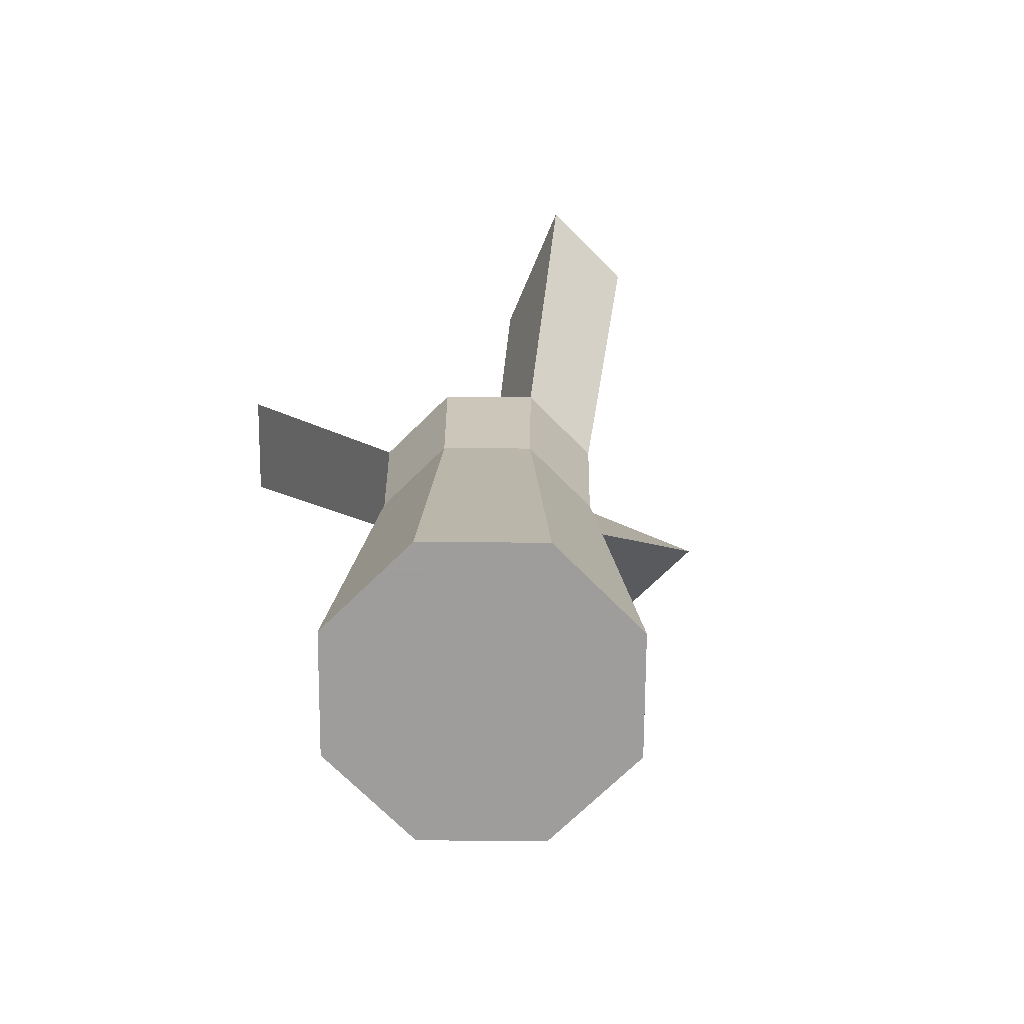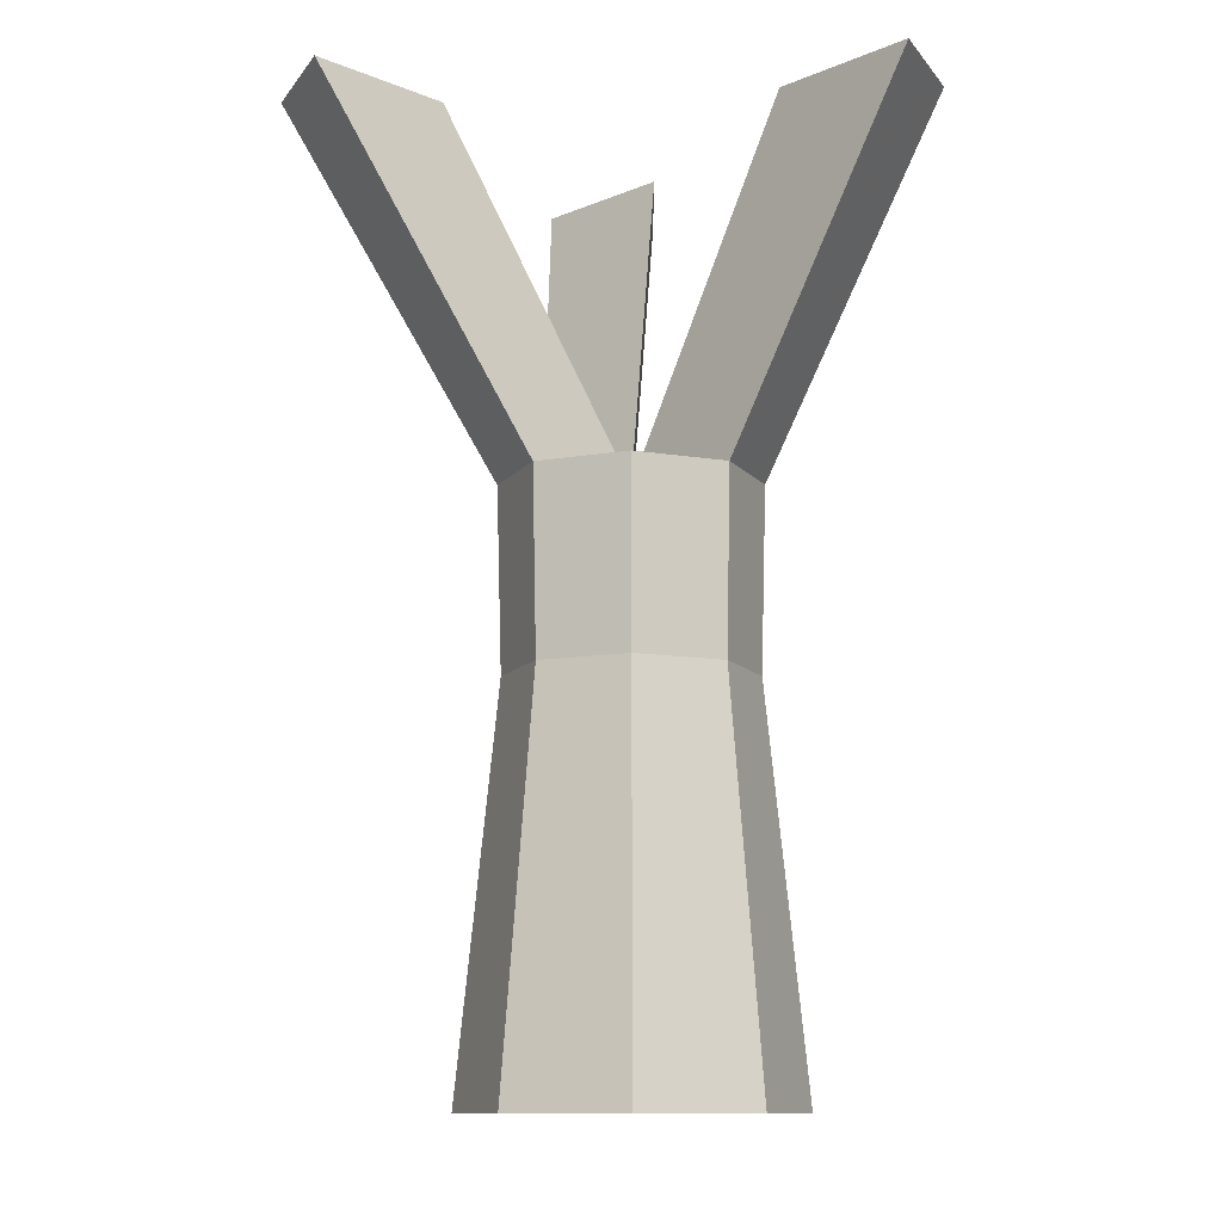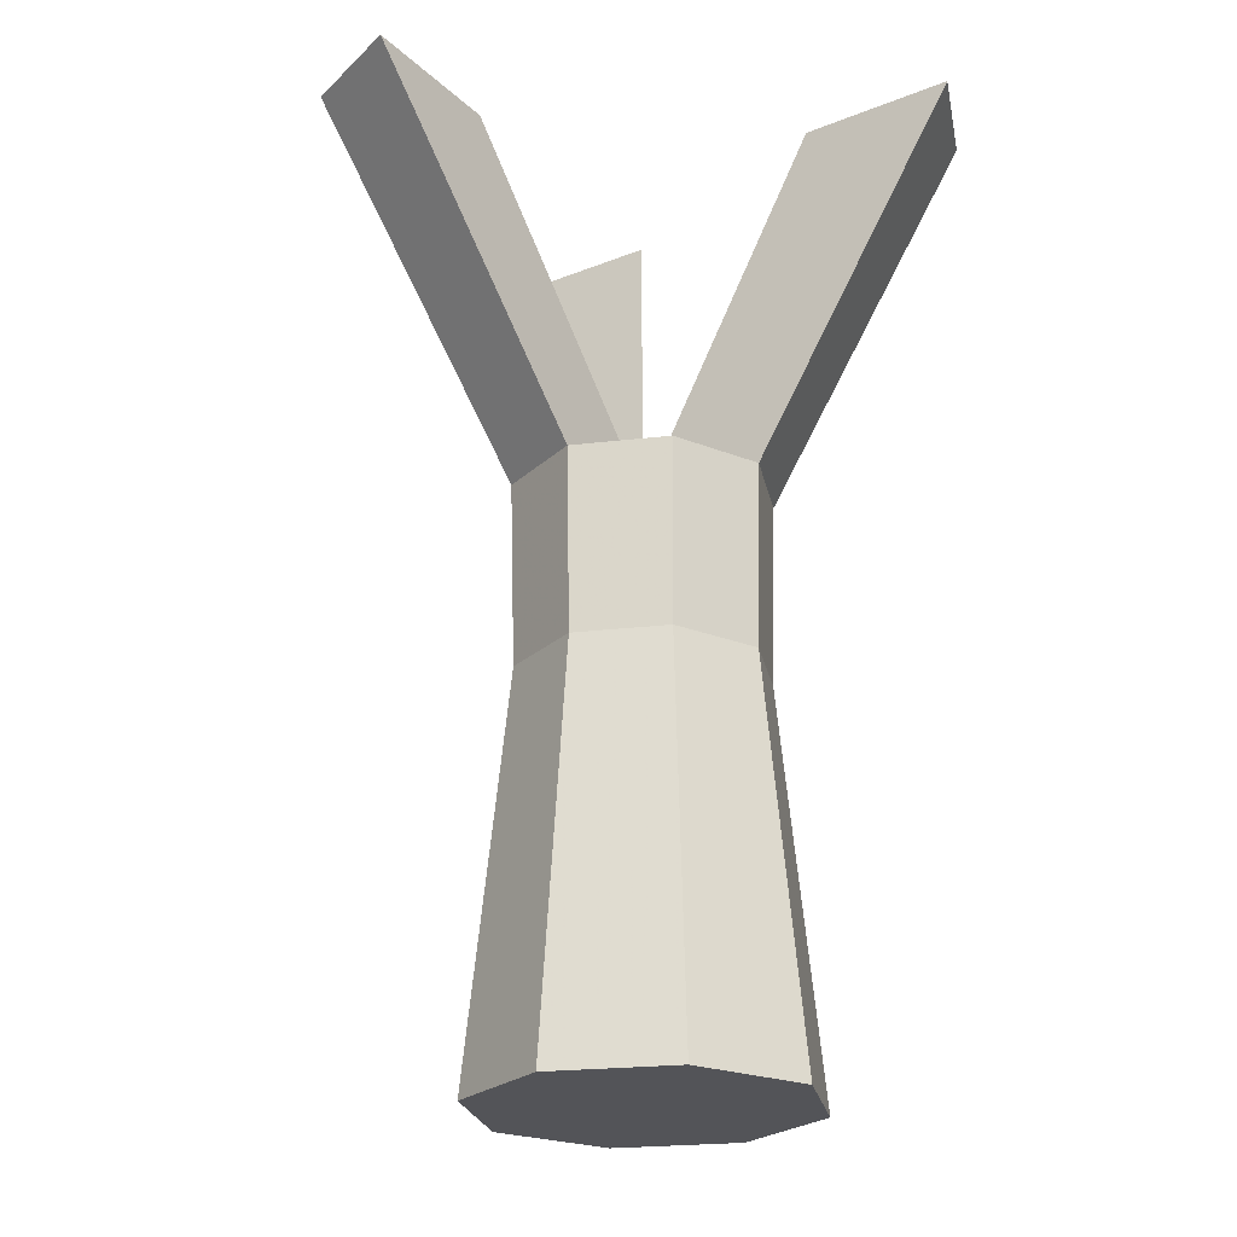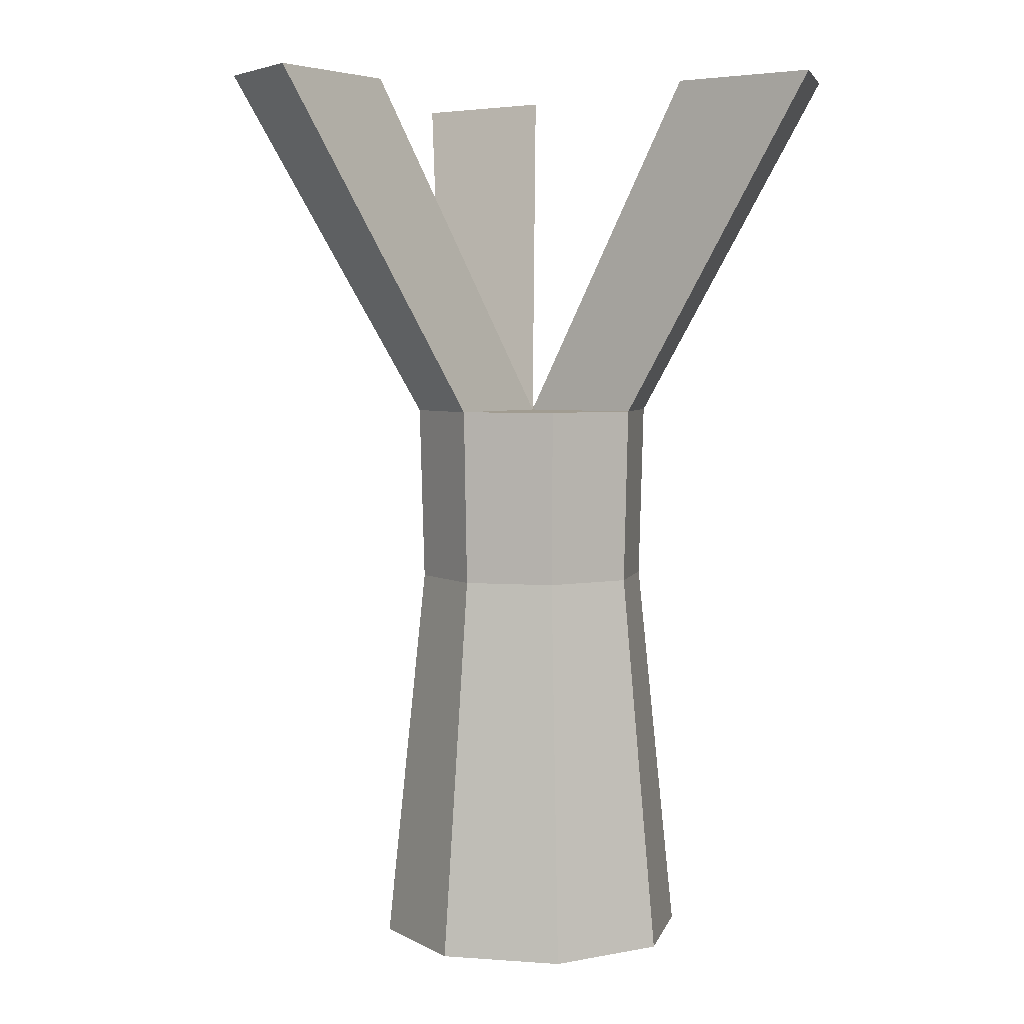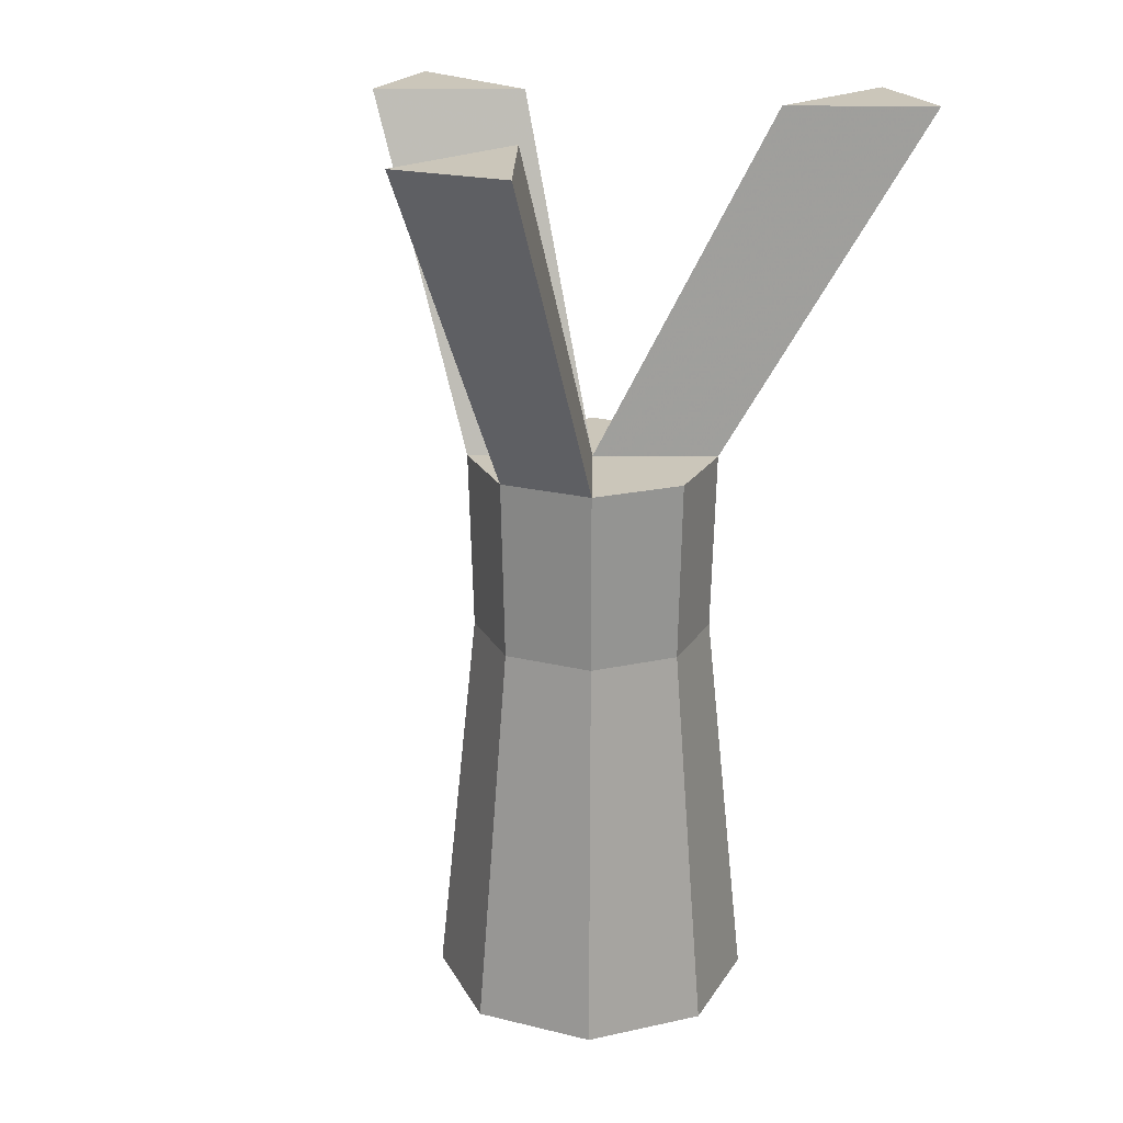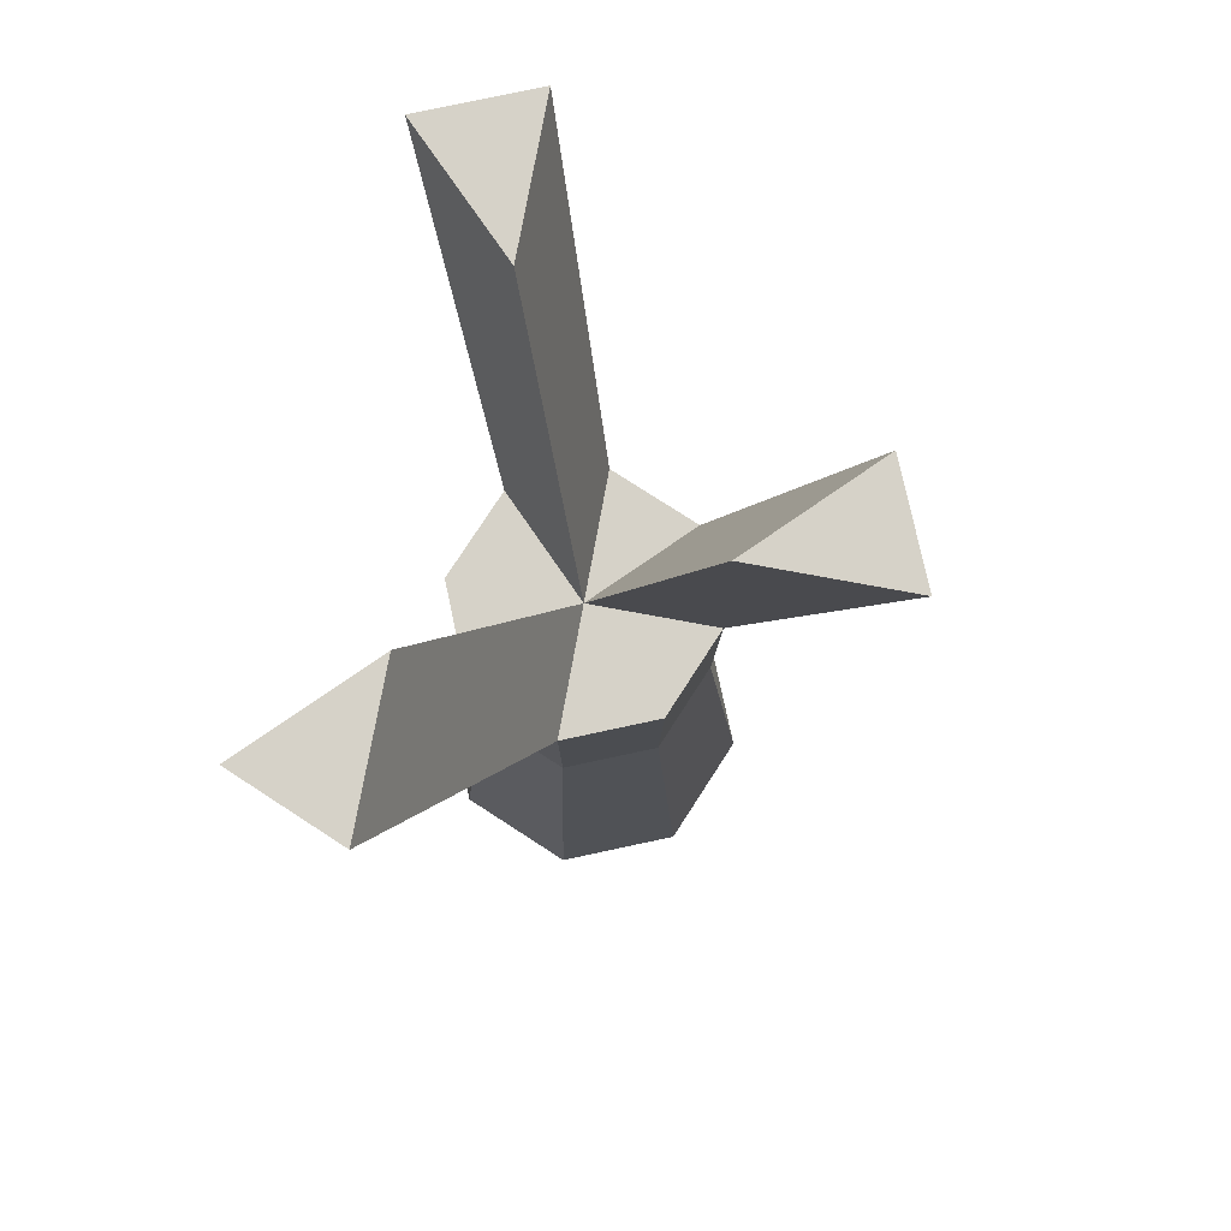
<metadata>
{"format":"obj","ext":"obj","renderer":"f3d","projection":"perspective","resolution":1024,"background":"white","views":[{"elev":-70.7,"azim":157.1,"up":"+Y"},{"elev":-11.3,"azim":0.4,"up":"+Y"},{"elev":-23.6,"azim":-11.3,"up":"+Y"},{"elev":4.5,"azim":-9.1,"up":"+Y"},{"elev":21.2,"azim":-43.9,"up":"+Y"},{"elev":77.6,"azim":100.4,"up":"+Y"}]}
</metadata>
<code>
o broccoli
v 0.893 0.01733 -0.893
v 1.263 0.01733 0
v 0 0.01733 0
v 0.6682 3.118 -0.6682
v 0.945 3.118 1e-06
v 0.6952 4.543 -0.6952
v 0 4.543 1e-06
v 0.9832 4.543 1e-06
v 0 0.01733 -1.263
v 0 4.543 -0.9832
v 0 3.118 -0.945
v -0.893 0.01733 -0.893
v -0.6682 3.118 -0.6682
v -0.649 7.26 -1.789
v 0.188 7.26 -0.9517
v 0.188 7.26 -2.135
v -1.263 0.01733 0
v -0.9832 4.543 1e-06
v -0.945 3.118 1e-06
v -0.6952 4.543 -0.6952
v -0.893 0.01733 0.893
v -0.6682 3.118 0.6682
v -2.207 7.26 1.485
v -1.37 7.26 0.6485
v -2.554 7.26 0.6485
v 0 0.01733 1.263
v 0 4.543 0.9832
v 0 3.118 0.945
v -0.6952 4.543 0.6952
v 0.893 0.01733 0.893
v 0.6682 3.118 0.6682
v 0.6952 4.543 0.6952
v 2.255 7.26 0.906
v 1.071 7.26 0.906
v 1.908 7.26 1.743
f 1 2 3
f 2 4 5
f 4 2 1
f 6 7 8
f 9 1 3
f 4 10 6
f 10 4 11
f 10 7 6
f 12 9 3
f 9 13 11
f 13 9 12
f 14 15 16
f 17 12 3
f 18 13 19
f 13 18 20
f 18 7 20
f 21 17 3
f 22 17 21
f 17 22 19
f 23 24 25
f 26 21 3
f 27 22 28
f 22 27 29
f 27 7 29
f 30 26 3
f 26 31 28
f 31 26 30
f 32 7 27
f 2 30 3
f 31 8 32
f 8 31 5
f 33 34 35
f 10 7 20
f 10 14 16
f 14 10 20
f 15 7 10
f 15 10 16
f 14 7 15
f 7 14 20
f 18 7 29
f 29 23 25
f 29 25 18
f 24 7 18
f 18 25 24
f 29 24 23
f 24 29 7
f 32 7 8
f 32 33 35
f 33 32 8
f 34 32 35
f 32 34 7
f 34 8 7
f 8 34 33
f 8 5 4
f 8 4 6
f 9 4 1
f 4 9 11
f 10 11 13
f 13 20 10
f 17 19 13
f 17 13 12
f 22 29 18
f 22 18 19
f 26 28 22
f 22 21 26
f 27 31 32
f 31 27 28
f 31 30 2
f 31 2 5

</code>
